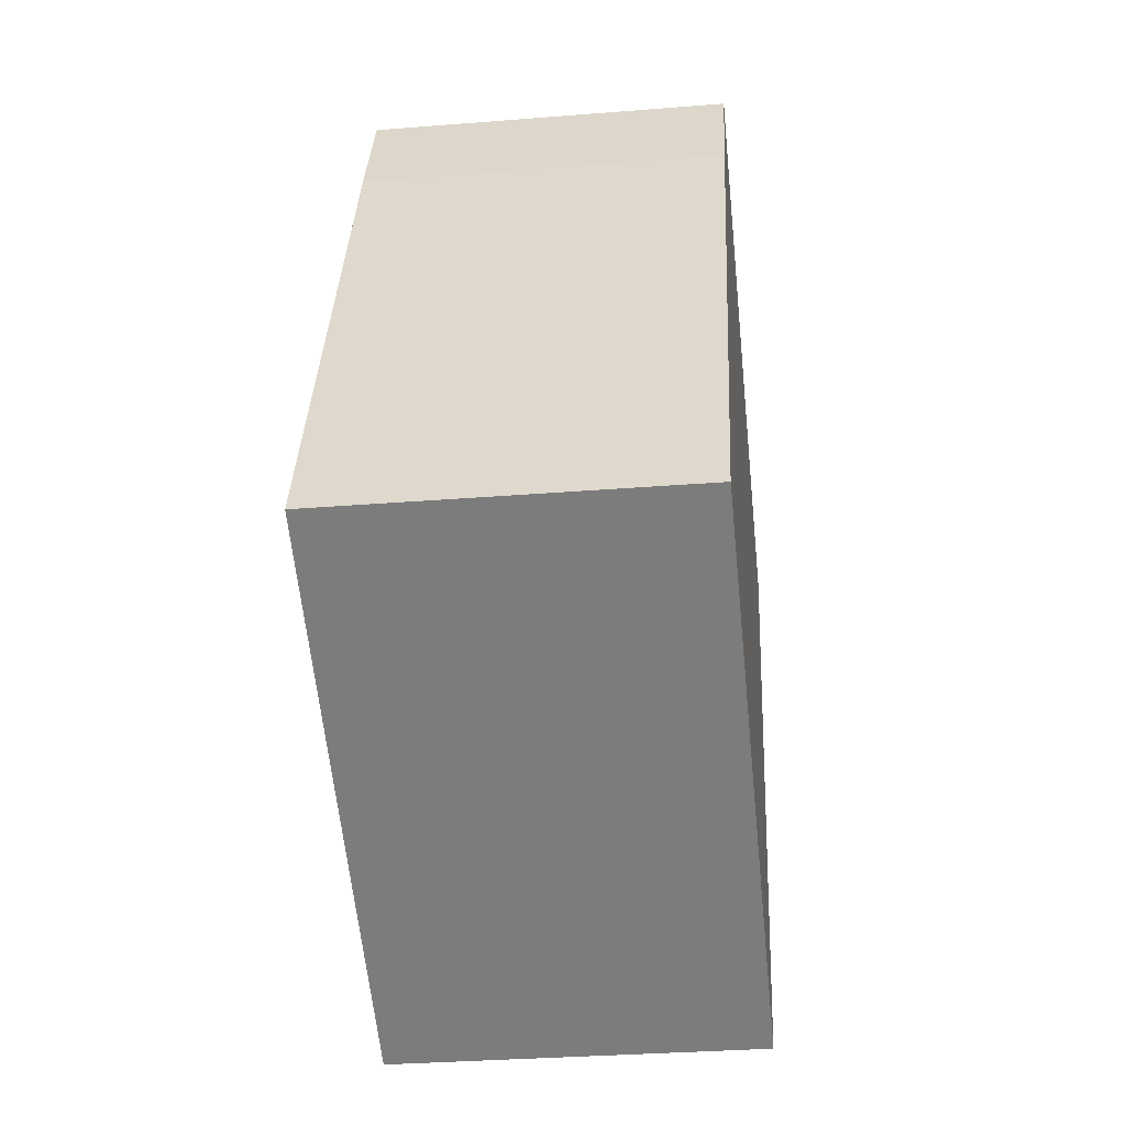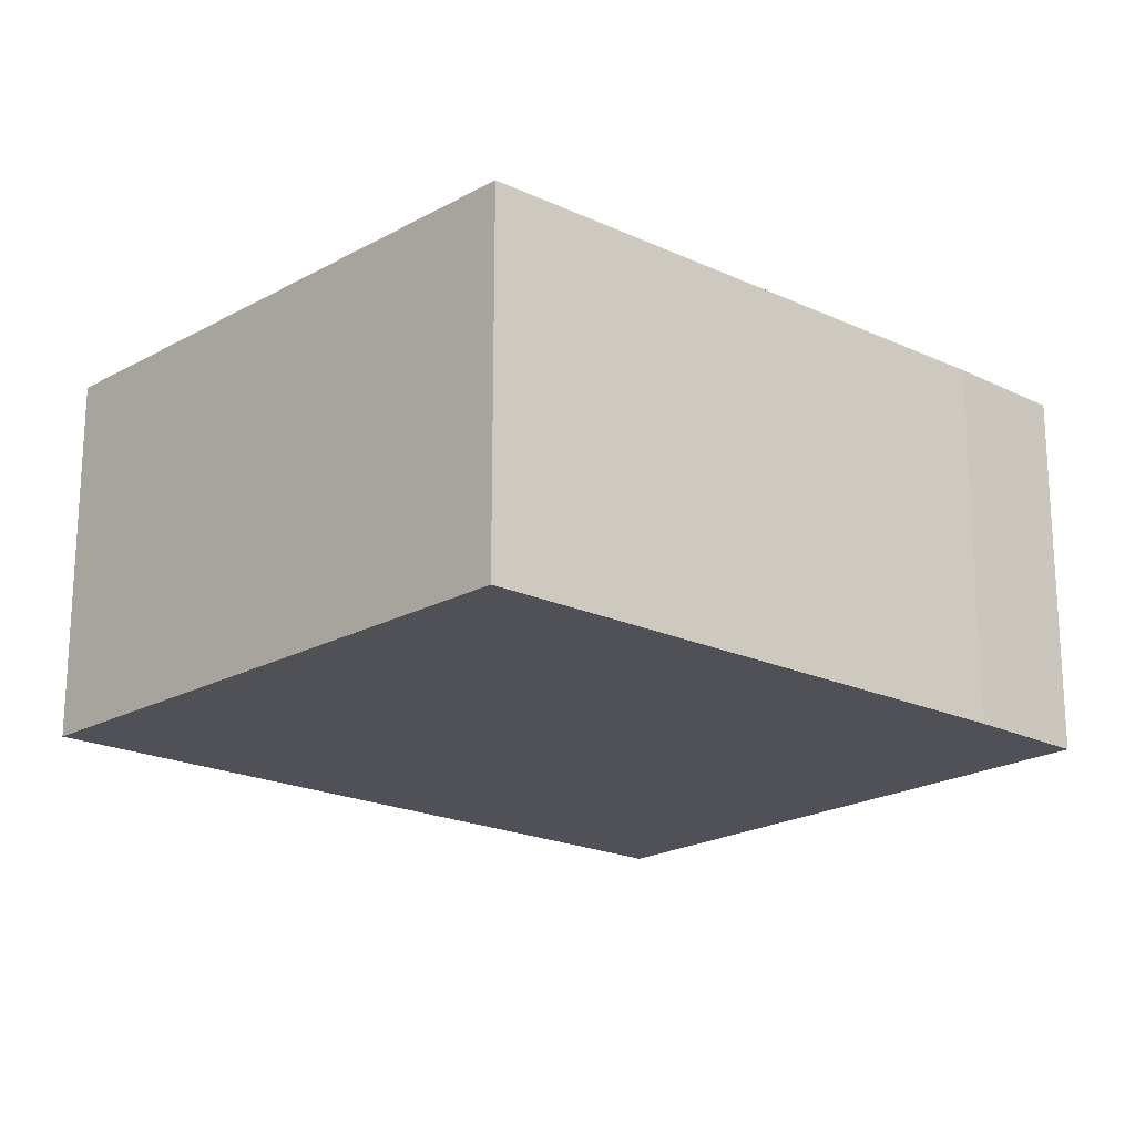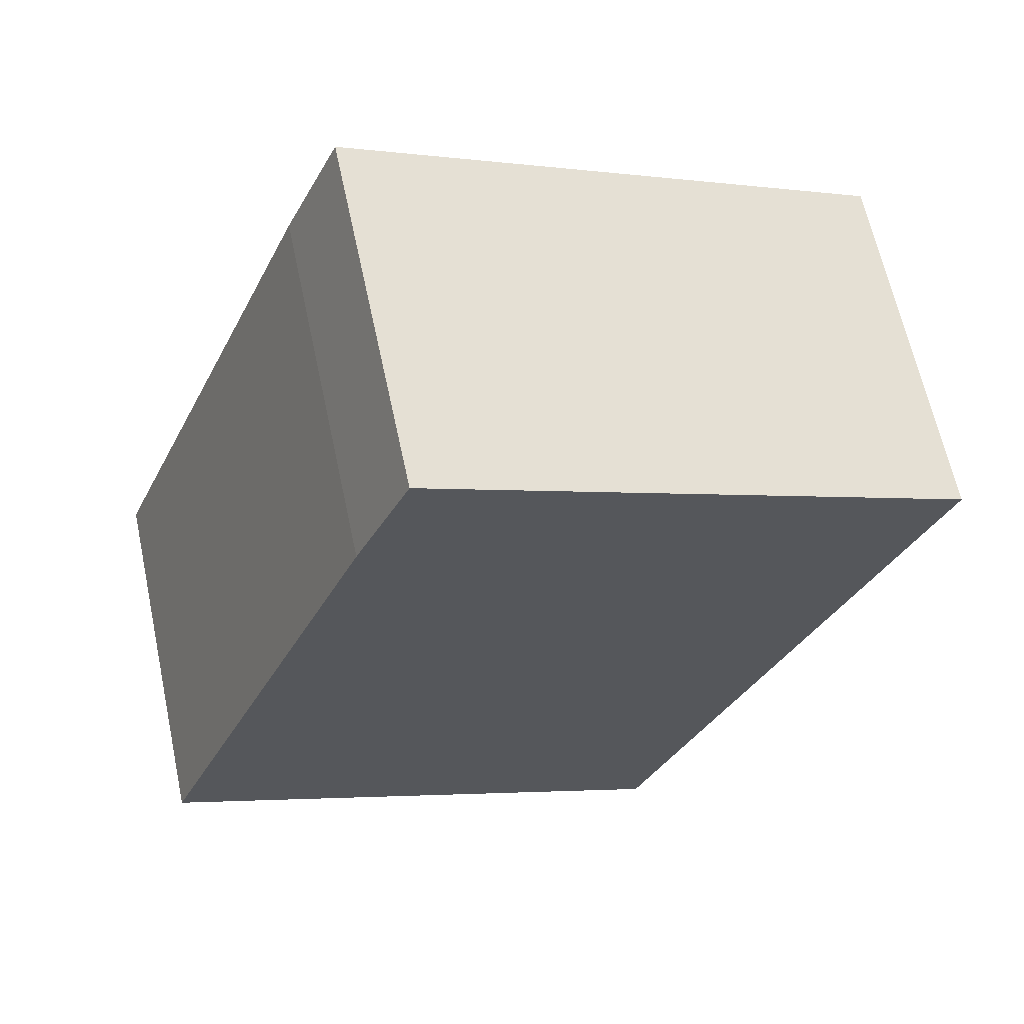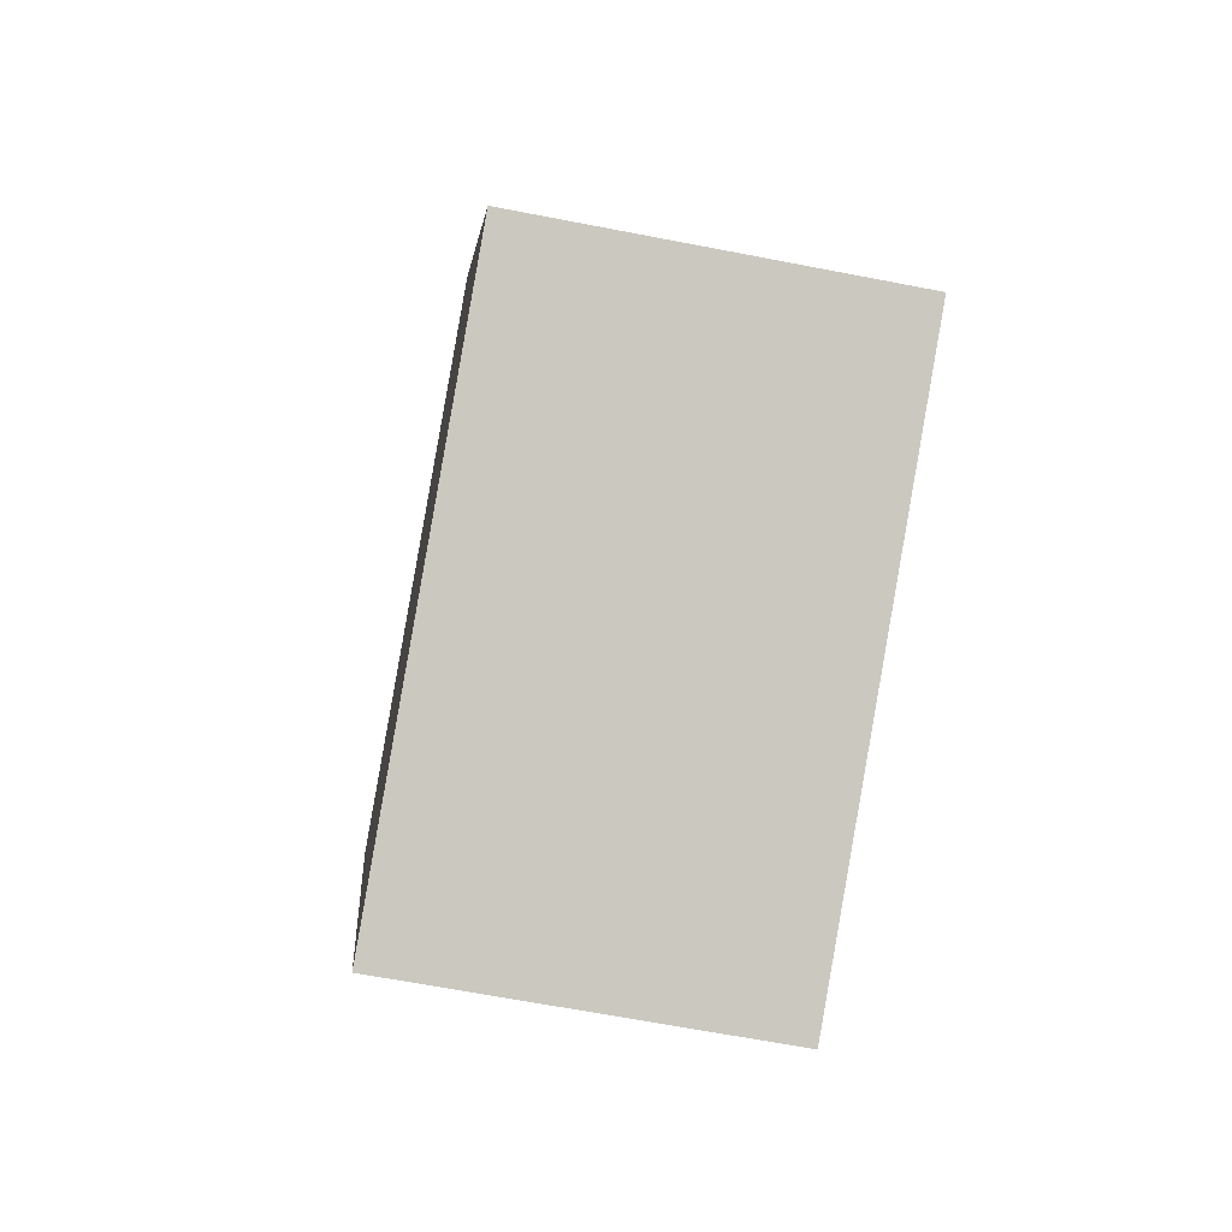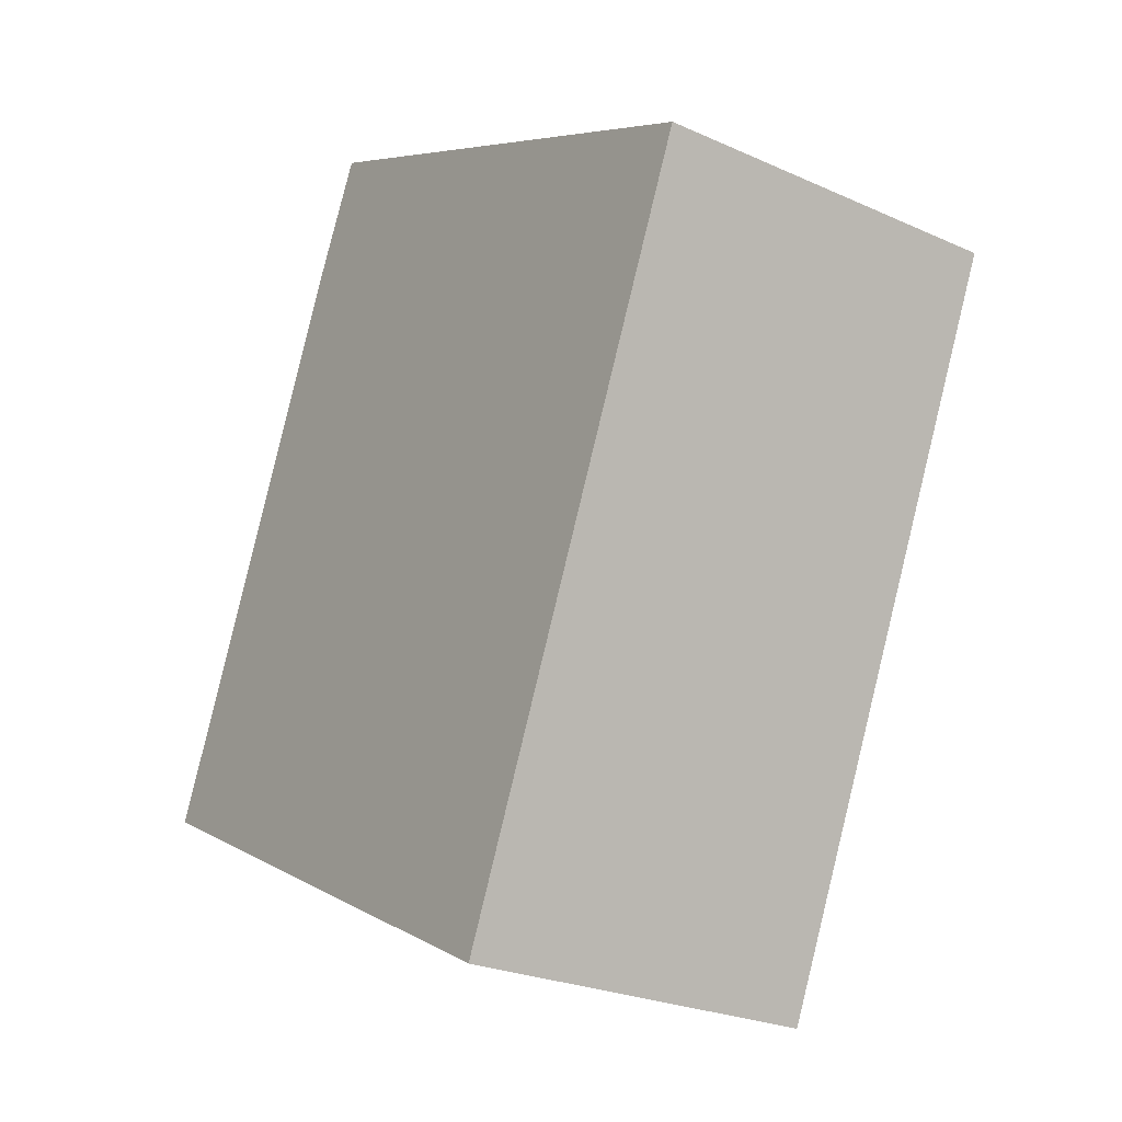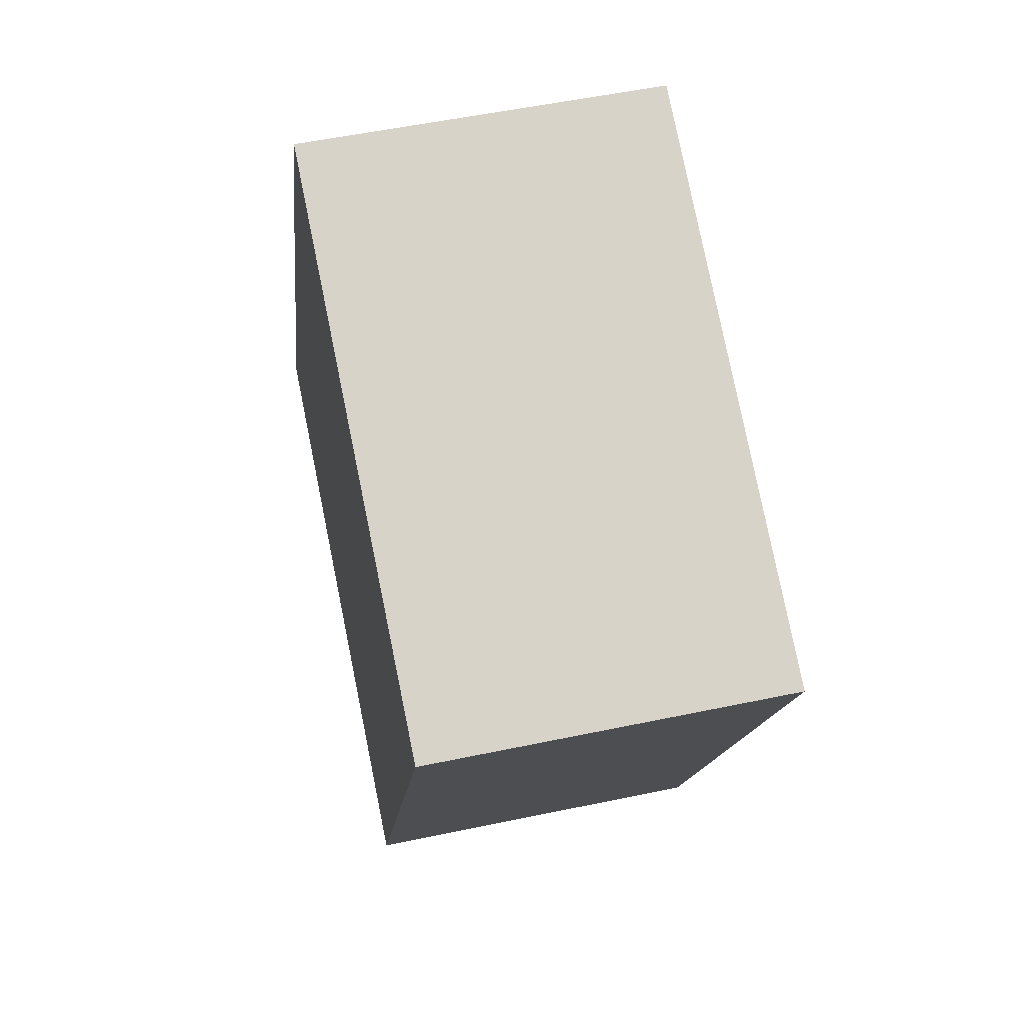
<metadata>
{"format":"obj","ext":"obj","renderer":"f3d","projection":"perspective","resolution":1024,"background":"white","views":[{"elev":-32.1,"azim":-83.6,"up":"+Z"},{"elev":-20.3,"azim":-107.4,"up":"+Y"},{"elev":64.0,"azim":-12.1,"up":"+Z"},{"elev":-64.8,"azim":-101.1,"up":"+Z"},{"elev":-25.0,"azim":53.9,"up":"+Z"},{"elev":53.5,"azim":77.3,"up":"+Z"}]}
</metadata>
<code>
v  0 1.31 8.021e-17
v  2.979 1.31 1.471
v  1.913 1.31 -0.986
v  0.829 1.31 1.961
v  1.023 1.31 2.38
v  2.979 -9.007e-17 1.471
v  1.913 6.038e-17 -0.986
v  0 0 0
v  0.829 -1.201e-16 1.961
v  1.023 -1.457e-16 2.38
g defaultobject
f 1 2 3
f 2 1 4
f 2 4 5
f 6 3 2
f 3 6 7
f 7 1 3
f 1 7 8
f 8 4 1
f 4 8 9
f 9 5 4
f 5 9 10
f 10 2 5
f 2 10 6
f 10 7 6
f 7 10 8
f 8 10 9

</code>
